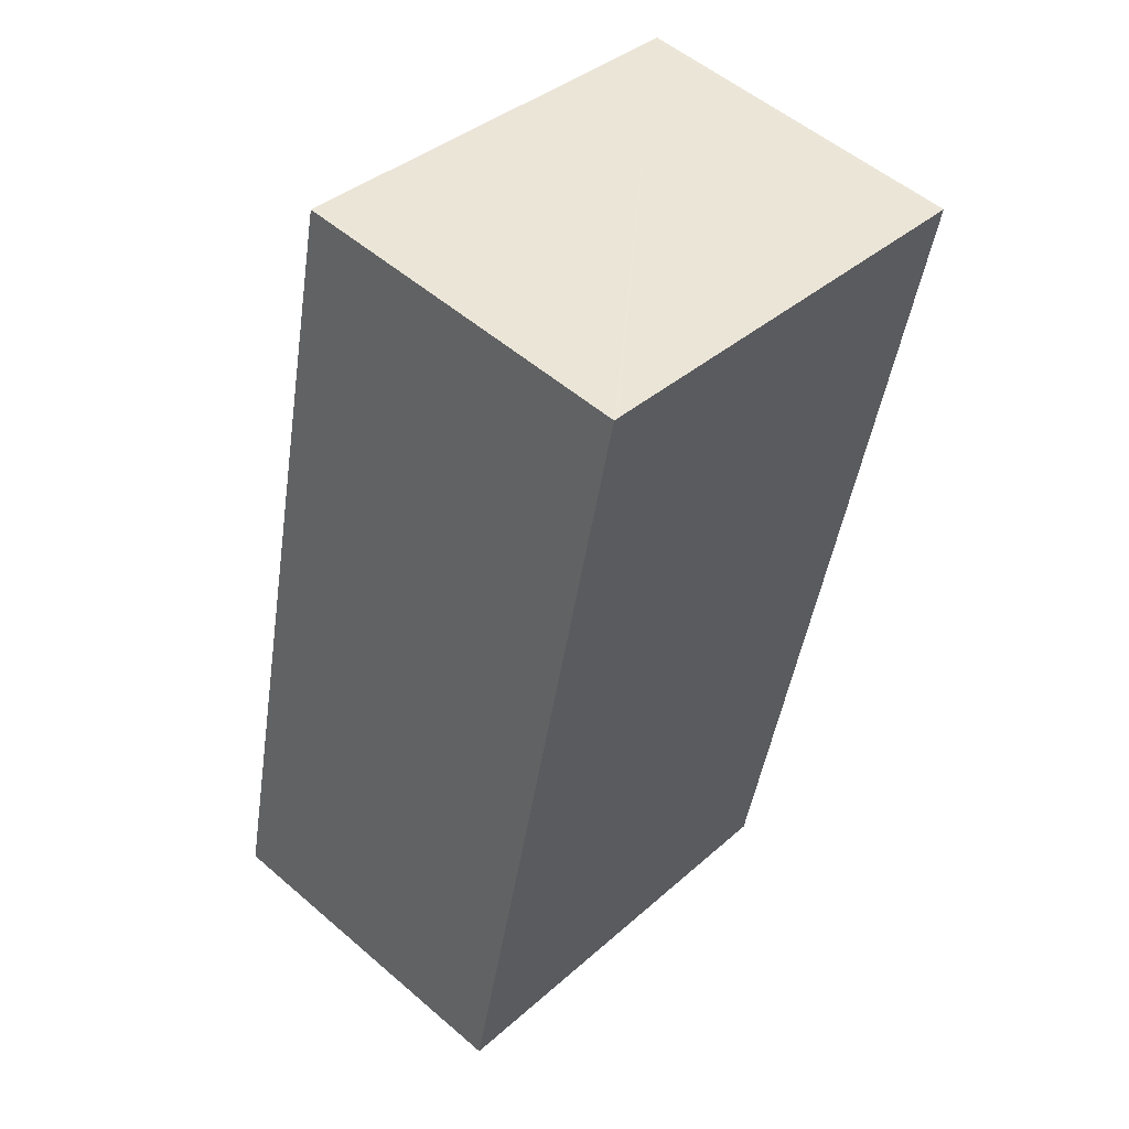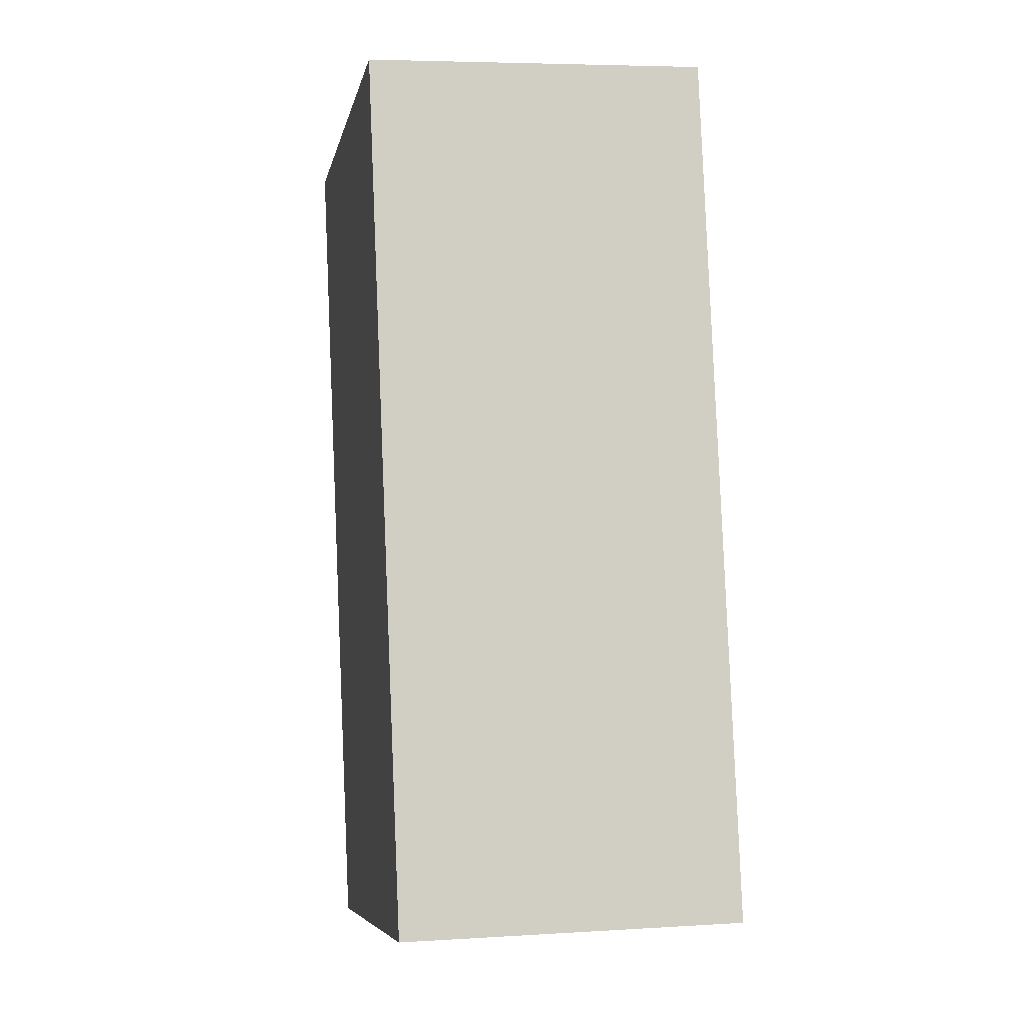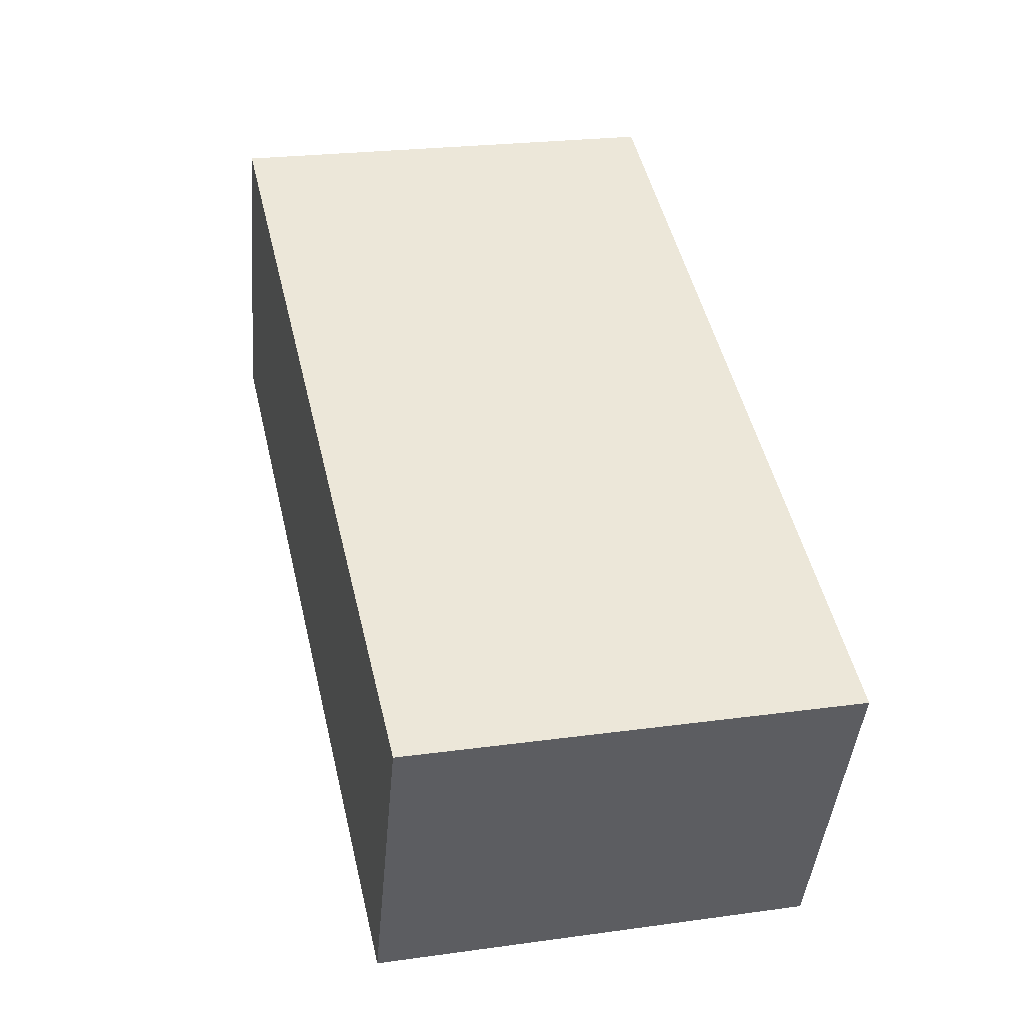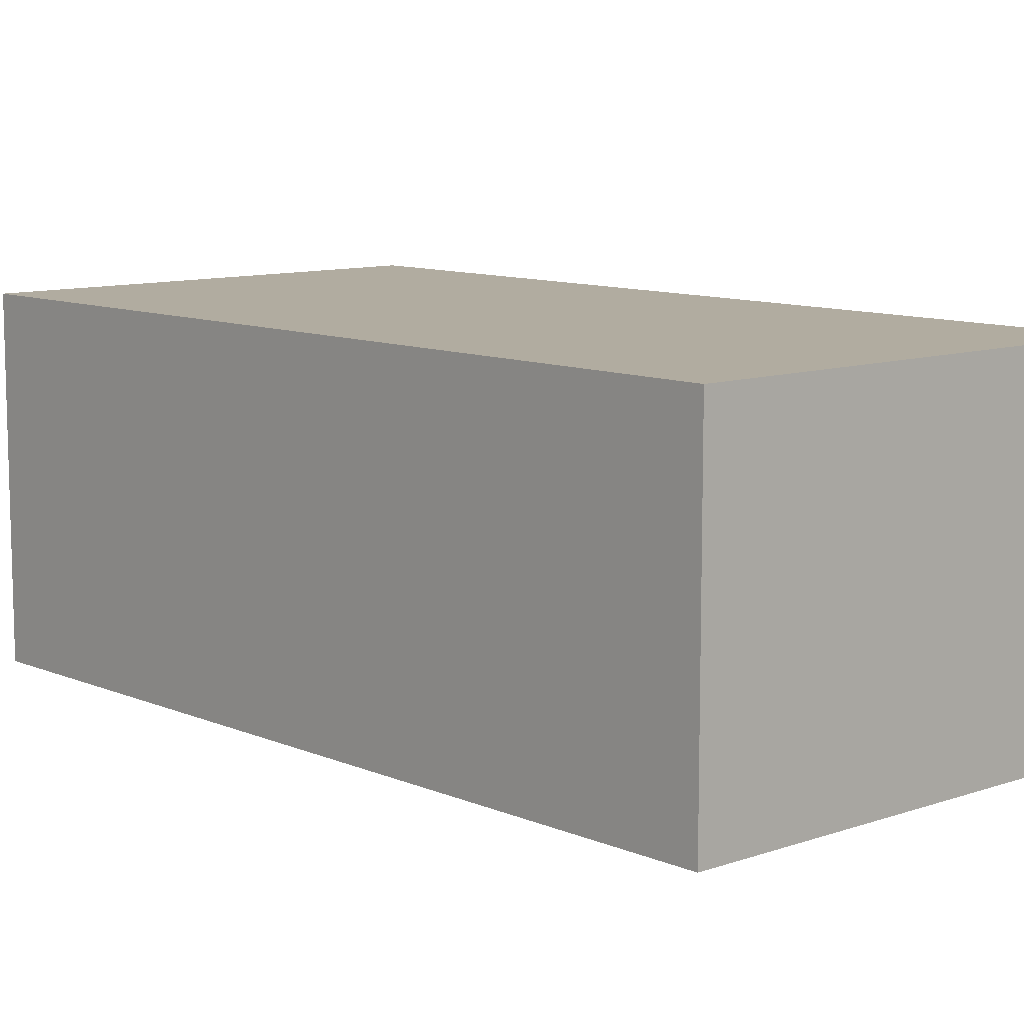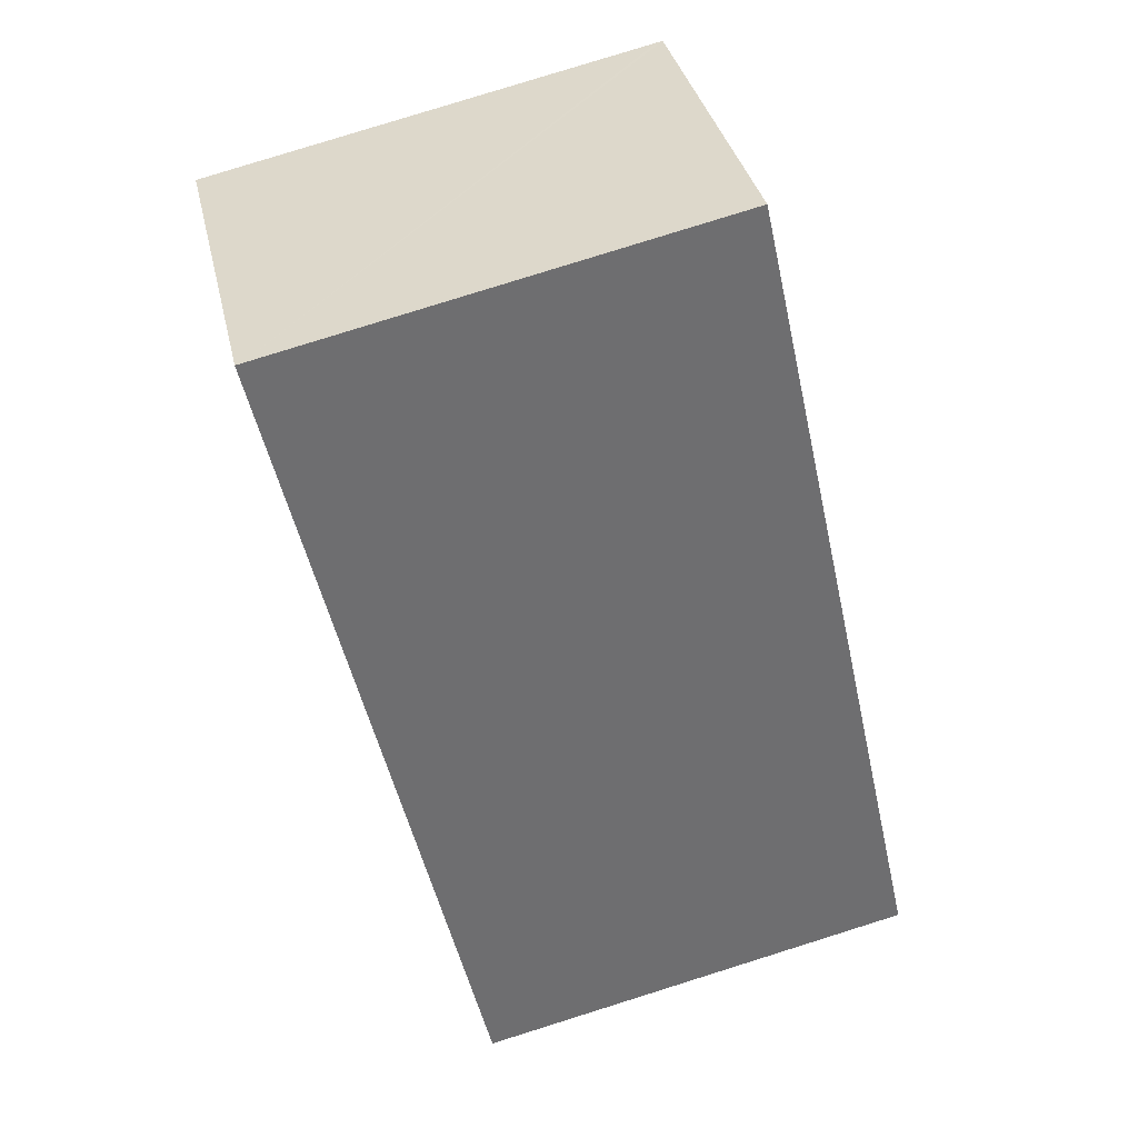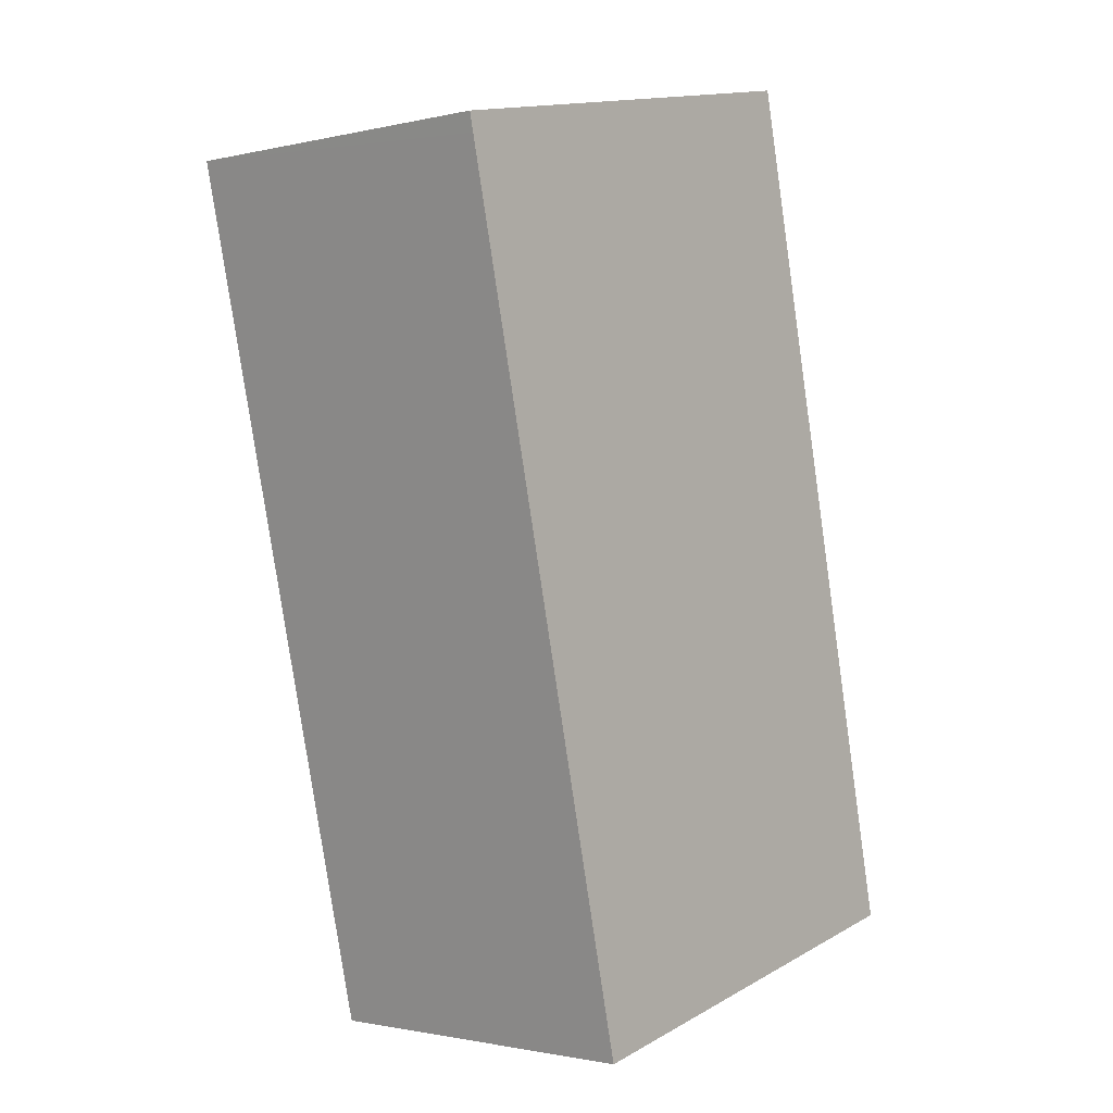
<metadata>
{"format":"obj","ext":"obj","renderer":"f3d","projection":"perspective","resolution":1024,"background":"white","views":[{"elev":53.4,"azim":-47.4,"up":"+Z"},{"elev":5.5,"azim":-100.9,"up":"+Z"},{"elev":-43.6,"azim":175.0,"up":"+Z"},{"elev":10.1,"azim":150.3,"up":"+Y"},{"elev":36.0,"azim":167.3,"up":"+Z"},{"elev":-1.3,"azim":130.3,"up":"+Z"}]}
</metadata>
<code>
v  0 2.281 1.397e-16
v  4.202 2.281 4.922
v  2.918 2.281 -0.612
v  1.224 2.281 5.536
v  4.23 2.281 5.044
v  4.196 2.281 5.051
v  1.295 2.281 5.671
v  1.256 2.281 5.679
v  1.256 -3.477e-16 5.679
v  1.295 -3.472e-16 5.671
v  4.196 -3.093e-16 5.051
v  4.23 -3.089e-16 5.044
v  2.918 3.747e-17 -0.612
v  4.202 -3.014e-16 4.922
v  0 0 0
v  1.224 -3.39e-16 5.536
g defaultobject
f 1 2 3
f 2 1 4
f 2 4 5
f 5 4 6
f 6 4 7
f 7 4 8
f 9 7 8
f 7 9 6
f 6 9 10
f 6 10 11
f 6 11 5
f 5 11 12
f 12 2 5
f 2 12 3
f 3 12 13
f 13 12 14
f 13 1 3
f 1 13 15
f 4 9 8
f 9 4 1
f 9 1 16
f 16 1 15
f 11 14 12
f 14 11 10
f 14 10 9
f 14 9 16
f 14 16 13
f 13 16 15

</code>
